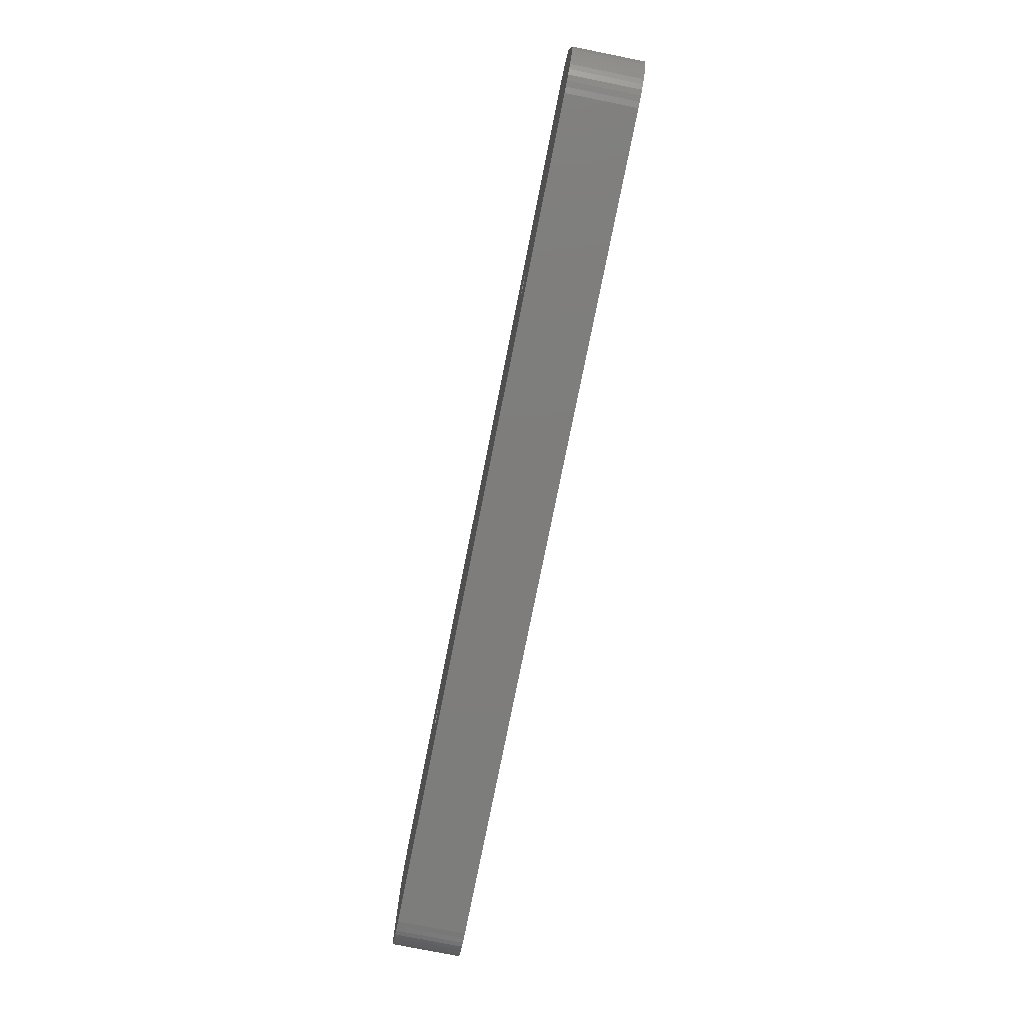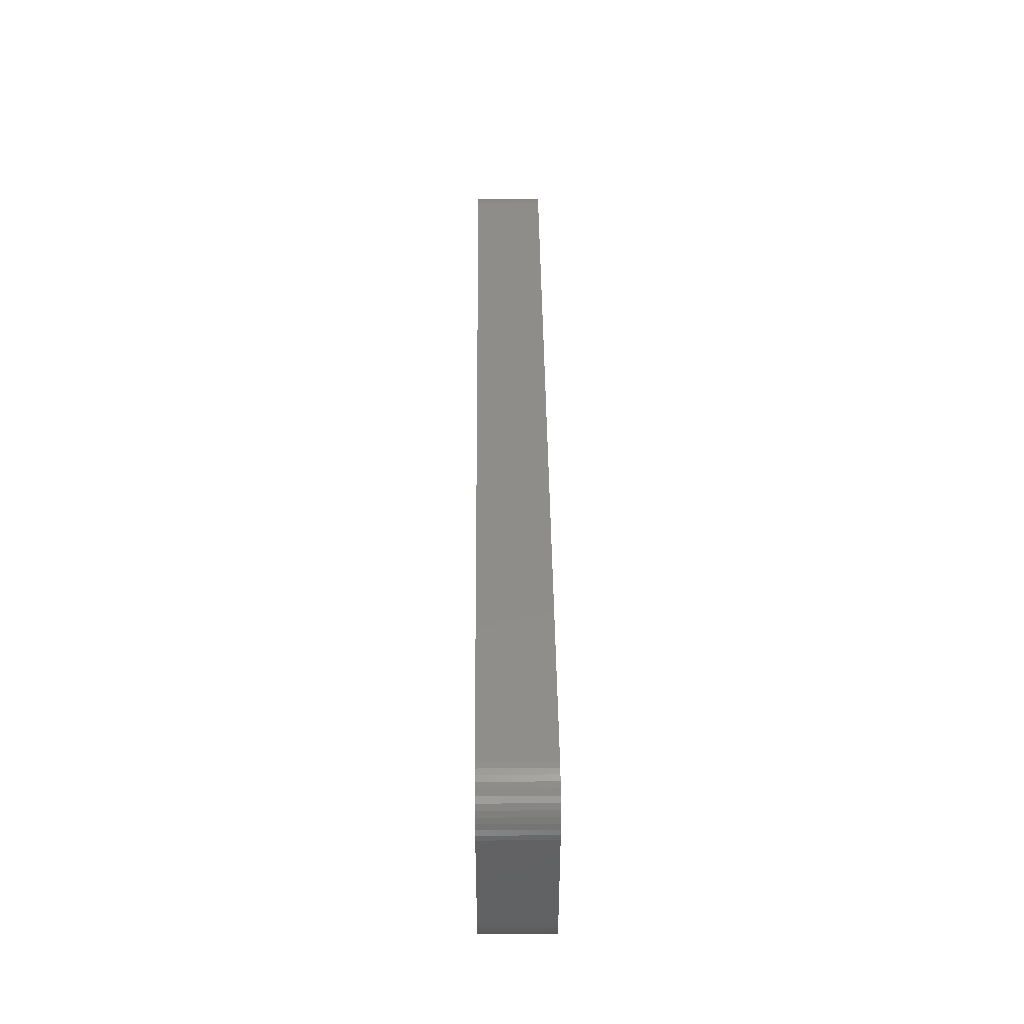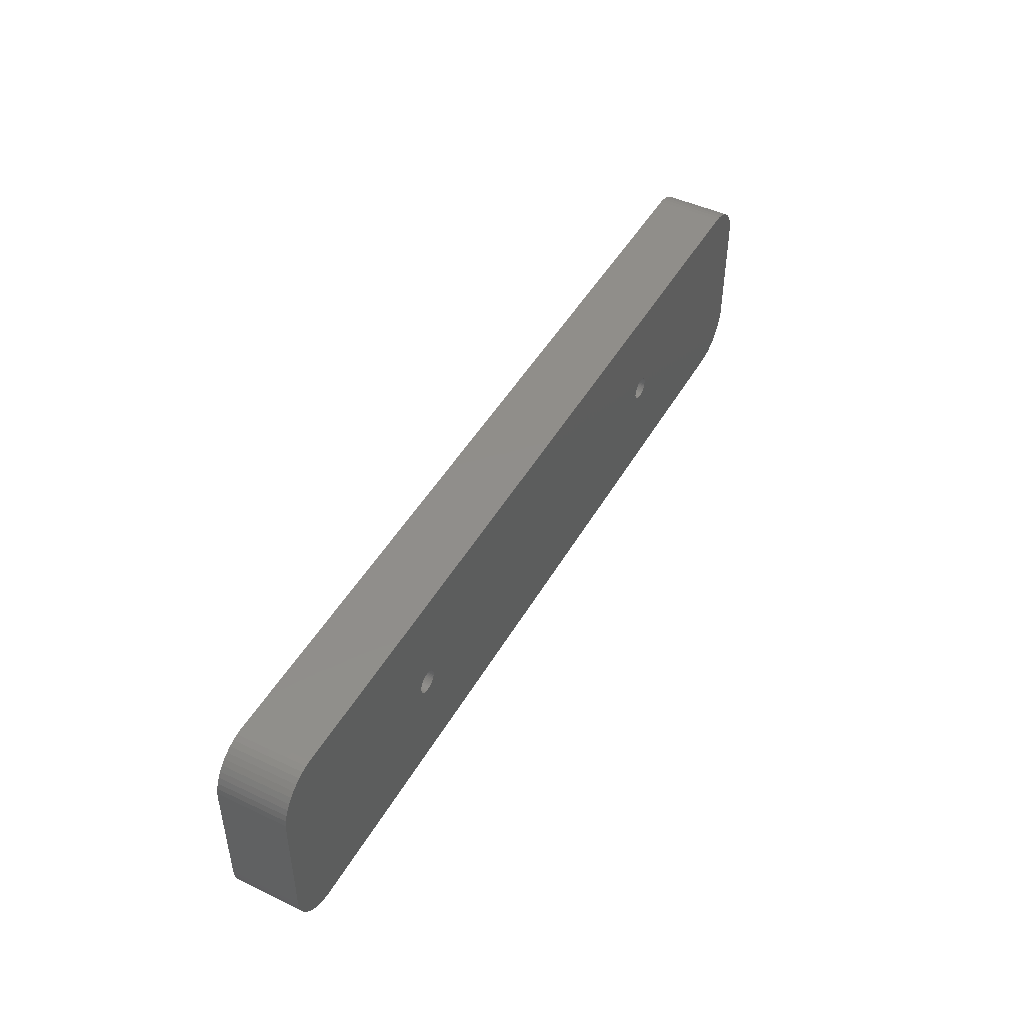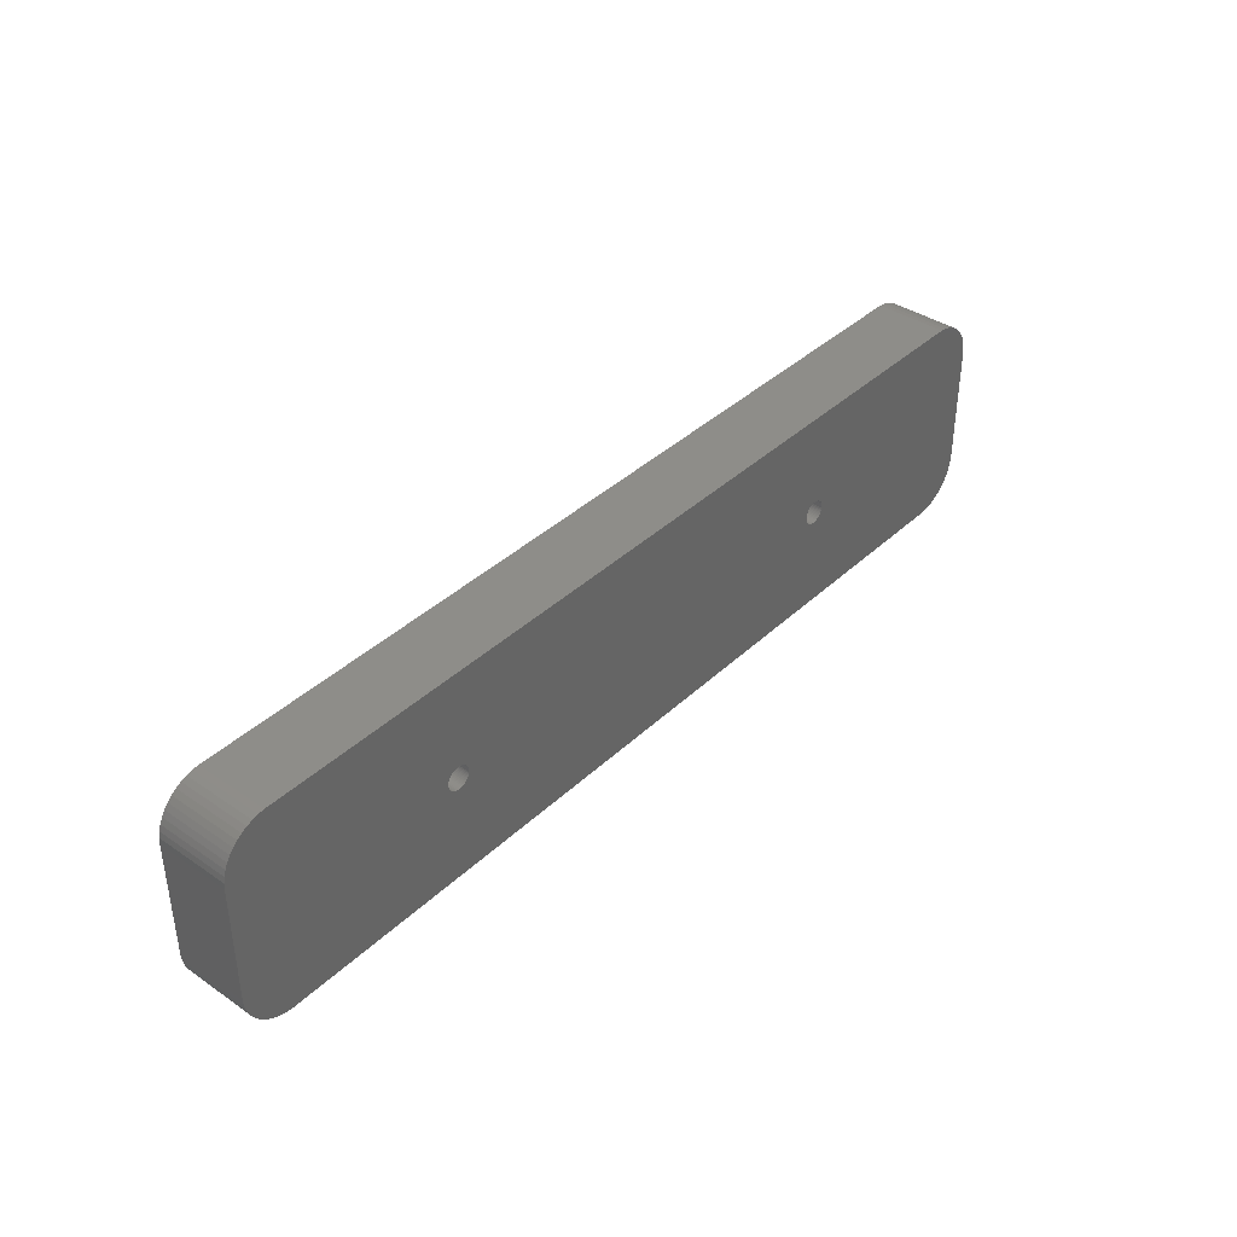
<metadata>
{"format":"stl","ext":"stl","renderer":"f3d","projection":"perspective","resolution":1024,"background":"white","views":[{"elev":-77.1,"azim":-101.3,"up":"+Y"},{"elev":42.0,"azim":89.4,"up":"+Y"},{"elev":46.5,"azim":-61.6,"up":"+Y"},{"elev":38.8,"azim":-49.4,"up":"+Y"}]}
</metadata>
<code>
# stl→obj: 304 verts, 612 faces
v 0 2 0
v 0 7 3
v 0 7 0
v 0 2 3
v 38.13 8.996 0
v 1.874 8.996 3
v 38.13 8.996 3
v 1.874 8.996 0
v 1.625 8.965 0
v 1.382 8.902 3
v 1.625 8.965 3
v 1.382 8.902 0
v 1.874 0.003946 0
v 38.13 0.003946 3
v 1.874 0.003946 3
v 38.13 0.003946 0
v 40 7 3
v 39.98 7.251 3
v 30.5 4.5 3
v 39.94 7.497 3
v 40 2 3
v 39.86 7.736 3
v 39.98 1.749 3
v 39.75 7.964 3
v 39.94 1.503 3
v 39.62 8.176 3
v 39.86 1.264 3
v 39.46 8.369 3
v 39.75 1.036 3
v 39.27 8.541 3
v 39.62 0.8244 3
v 39.07 8.689 3
v 39.46 0.6309 3
v 38.85 8.81 3
v 39.27 0.459 3
v 38.62 8.902 3
v 39.07 0.3113 3
v 38.37 8.965 3
v 38.85 0.1903 3
v 38.62 0.09789 3
v 38.37 0.03543 3
v 30.5 4.563 3
v 30.48 4.624 3
v 30.46 4.684 3
v 30.44 4.741 3
v 30.4 4.794 3
v 30.36 4.842 3
v 30.32 4.885 3
v 30.27 4.922 3
v 30.21 4.952 3
v 30.15 4.976 3
v 30.09 4.991 3
v 30.03 4.999 3
v 29.97 4.999 3
v 29.91 4.991 3
v 29.85 4.976 3
v 10.15 4.976 3
v 29.5 4.563 3
v 10.5 4.5 3
v 29.5 4.5 3
v 10.5 4.563 3
v 29.52 4.624 3
v 10.48 4.624 3
v 29.54 4.684 3
v 10.46 4.684 3
v 29.56 4.741 3
v 10.44 4.741 3
v 29.6 4.794 3
v 10.4 4.794 3
v 29.64 4.842 3
v 10.36 4.842 3
v 29.68 4.885 3
v 10.32 4.885 3
v 29.73 4.922 3
v 10.27 4.922 3
v 29.79 4.952 3
v 10.21 4.952 3
v 10.09 4.991 3
v 10.03 4.999 3
v 9.969 4.999 3
v 9.504 4.563 3
v 9.5 4.5 3
v 9.516 4.624 3
v 9.535 4.684 3
v 9.562 4.741 3
v 9.595 4.794 3
v 9.636 4.842 3
v 9.681 4.885 3
v 9.732 4.922 3
v 9.787 4.952 3
v 9.845 4.976 3
v 9.906 4.991 3
v 30.5 4.437 3
v 30.48 4.376 3
v 30.46 4.316 3
v 30.44 4.259 3
v 30.4 4.206 3
v 30.36 4.158 3
v 30.32 4.115 3
v 30.27 4.078 3
v 30.21 4.048 3
v 30.15 4.024 3
v 30.09 4.009 3
v 30.03 4.001 3
v 29.97 4.001 3
v 29.91 4.009 3
v 29.85 4.024 3
v 10.15 4.024 3
v 29.79 4.048 3
v 29.5 4.437 3
v 10.5 4.437 3
v 29.52 4.376 3
v 10.48 4.376 3
v 29.54 4.316 3
v 10.46 4.316 3
v 29.56 4.259 3
v 10.44 4.259 3
v 29.6 4.206 3
v 10.4 4.206 3
v 29.64 4.158 3
v 10.36 4.158 3
v 29.68 4.115 3
v 10.32 4.115 3
v 29.73 4.078 3
v 10.27 4.078 3
v 10.21 4.048 3
v 10.09 4.009 3
v 10.03 4.001 3
v 9.969 4.001 3
v 9.906 4.009 3
v 9.504 4.437 3
v 9.516 4.376 3
v 9.535 4.316 3
v 9.562 4.259 3
v 9.595 4.206 3
v 9.845 4.024 3
v 9.787 4.048 3
v 9.732 4.078 3
v 9.636 4.158 3
v 9.681 4.115 3
v 1.148 8.81 3
v 1.625 0.03543 3
v 0.9283 8.689 3
v 1.382 0.09789 3
v 0.7252 8.541 3
v 1.148 0.1903 3
v 0.5421 8.369 3
v 0.9283 0.3113 3
v 0.382 8.176 3
v 0.7252 0.459 3
v 0.2474 7.964 3
v 0.5421 0.6309 3
v 0.1404 7.736 3
v 0.382 0.8244 3
v 0.06283 7.497 3
v 0.2474 1.036 3
v 0.01577 7.251 3
v 0.1404 1.264 3
v 0.06283 1.503 3
v 0.01577 1.749 3
v 38.37 8.965 0
v 0.5421 0.6309 0
v 0.7252 0.459 0
v 1.148 0.1903 0
v 1.382 0.09789 0
v 0.7252 8.541 0
v 0.5421 8.369 0
v 0.01577 7.251 0
v 0.06283 7.497 0
v 1.625 0.03543 0
v 0.2474 1.036 0
v 0.1404 1.264 0
v 0.382 0.8244 0
v 40 2 0
v 39.98 1.749 0
v 30.5 4.5 0
v 39.94 1.503 0
v 40 7 0
v 39.86 1.264 0
v 39.98 7.251 0
v 39.75 1.036 0
v 39.94 7.497 0
v 39.62 0.8244 0
v 39.86 7.736 0
v 39.46 0.6309 0
v 39.75 7.964 0
v 39.27 0.459 0
v 39.62 8.176 0
v 39.07 0.3113 0
v 39.46 8.369 0
v 38.85 0.1903 0
v 39.27 8.541 0
v 38.62 0.09789 0
v 39.07 8.689 0
v 38.37 0.03543 0
v 38.85 8.81 0
v 38.62 8.902 0
v 30.5 4.437 0
v 30.48 4.376 0
v 30.46 4.316 0
v 30.44 4.259 0
v 30.4 4.206 0
v 30.36 4.158 0
v 30.32 4.115 0
v 30.27 4.078 0
v 30.21 4.048 0
v 30.15 4.024 0
v 30.09 4.009 0
v 30.03 4.001 0
v 29.97 4.001 0
v 29.91 4.009 0
v 29.85 4.024 0
v 10.15 4.024 0
v 29.5 4.437 0
v 10.5 4.5 0
v 29.5 4.5 0
v 10.5 4.437 0
v 29.52 4.376 0
v 10.48 4.376 0
v 29.54 4.316 0
v 10.46 4.316 0
v 29.56 4.259 0
v 10.44 4.259 0
v 29.6 4.206 0
v 10.4 4.206 0
v 29.64 4.158 0
v 10.36 4.158 0
v 29.68 4.115 0
v 10.32 4.115 0
v 29.73 4.078 0
v 10.27 4.078 0
v 29.79 4.048 0
v 10.21 4.048 0
v 10.09 4.009 0
v 10.03 4.001 0
v 9.969 4.001 0
v 9.504 4.437 0
v 9.5 4.5 0
v 9.516 4.376 0
v 9.535 4.316 0
v 9.562 4.259 0
v 9.595 4.206 0
v 9.636 4.158 0
v 9.681 4.115 0
v 9.732 4.078 0
v 9.787 4.048 0
v 9.845 4.024 0
v 9.906 4.009 0
v 30.5 4.563 0
v 30.48 4.624 0
v 30.46 4.684 0
v 30.44 4.741 0
v 30.4 4.794 0
v 30.36 4.842 0
v 30.32 4.885 0
v 30.27 4.922 0
v 30.21 4.952 0
v 30.15 4.976 0
v 30.09 4.991 0
v 30.03 4.999 0
v 29.97 4.999 0
v 29.91 4.991 0
v 29.85 4.976 0
v 10.15 4.976 0
v 29.79 4.952 0
v 29.5 4.563 0
v 10.5 4.563 0
v 29.52 4.624 0
v 10.48 4.624 0
v 29.54 4.684 0
v 10.46 4.684 0
v 29.56 4.741 0
v 10.44 4.741 0
v 29.6 4.794 0
v 10.4 4.794 0
v 29.64 4.842 0
v 10.36 4.842 0
v 29.68 4.885 0
v 10.32 4.885 0
v 29.73 4.922 0
v 10.27 4.922 0
v 10.21 4.952 0
v 10.09 4.991 0
v 10.03 4.999 0
v 9.969 4.999 0
v 9.906 4.991 0
v 9.504 4.563 0
v 9.516 4.624 0
v 9.535 4.684 0
v 9.562 4.741 0
v 9.595 4.794 0
v 9.845 4.976 0
v 9.787 4.952 0
v 9.732 4.922 0
v 9.636 4.842 0
v 9.681 4.885 0
v 0.9283 0.3113 0
v 1.148 8.81 0
v 0.9283 8.689 0
v 0.382 8.176 0
v 0.06283 1.503 0
v 0.2474 7.964 0
v 0.01577 1.749 0
v 0.1404 7.736 0
f 1 2 3
f 2 1 4
f 5 6 7
f 6 5 8
f 9 10 11
f 10 9 12
f 13 14 15
f 14 13 16
f 7 17 18
f 19 17 7
f 7 18 20
f 17 19 21
f 7 20 22
f 21 14 23
f 7 22 24
f 23 14 25
f 7 24 26
f 25 14 27
f 7 26 28
f 27 14 29
f 7 28 30
f 29 14 31
f 7 30 32
f 31 14 33
f 7 32 34
f 33 14 35
f 7 34 36
f 35 14 37
f 7 36 38
f 37 14 39
f 39 14 40
f 40 14 41
f 21 19 14
f 7 42 19
f 7 43 42
f 7 44 43
f 7 45 44
f 7 46 45
f 7 47 46
f 7 48 47
f 7 49 48
f 7 50 49
f 7 51 50
f 7 52 51
f 7 53 52
f 7 54 53
f 7 55 54
f 7 56 55
f 57 56 7
f 58 59 60
f 61 58 62
f 63 62 64
f 65 64 66
f 67 66 68
f 69 68 70
f 71 70 72
f 73 72 74
f 75 74 76
f 56 57 76
f 58 61 59
f 62 63 61
f 64 65 63
f 66 67 65
f 68 69 67
f 70 71 69
f 72 73 71
f 74 75 73
f 76 77 75
f 76 57 77
f 6 57 7
f 57 6 78
f 78 6 79
f 79 6 80
f 81 6 82
f 83 6 81
f 84 6 83
f 85 6 84
f 86 6 85
f 87 6 86
f 88 6 87
f 89 6 88
f 90 6 89
f 91 6 90
f 92 6 91
f 80 6 92
f 93 14 19
f 94 14 93
f 95 14 94
f 96 14 95
f 97 14 96
f 98 14 97
f 99 14 98
f 100 14 99
f 101 14 100
f 102 14 101
f 103 14 102
f 104 14 103
f 105 14 104
f 106 14 105
f 107 14 106
f 108 107 109
f 59 110 60
f 111 110 59
f 110 111 112
f 113 112 111
f 112 113 114
f 115 114 113
f 114 115 116
f 117 116 115
f 116 117 118
f 119 118 117
f 118 119 120
f 121 120 119
f 120 121 122
f 123 122 121
f 122 123 124
f 125 124 123
f 124 125 109
f 126 109 125
f 108 109 126
f 107 108 14
f 15 108 127
f 15 127 128
f 15 128 129
f 15 129 130
f 2 82 6
f 4 82 2
f 15 82 4
f 82 15 131
f 131 15 132
f 132 15 133
f 133 15 134
f 134 15 135
f 108 15 14
f 136 15 130
f 137 15 136
f 138 15 137
f 135 15 139
f 2 6 11
f 139 15 140
f 2 11 10
f 140 15 138
f 2 10 141
f 15 4 142
f 2 141 143
f 142 4 144
f 2 143 145
f 144 4 146
f 2 145 147
f 146 4 148
f 2 147 149
f 148 4 150
f 2 149 151
f 150 4 152
f 2 151 153
f 152 4 154
f 2 153 155
f 154 4 156
f 2 155 157
f 156 4 158
f 158 4 159
f 159 4 160
f 161 7 38
f 7 161 5
f 162 150 152
f 150 162 163
f 164 144 146
f 144 164 165
f 166 147 145
f 147 166 167
f 3 157 168
f 157 3 2
f 168 155 169
f 155 168 157
f 165 142 144
f 142 165 170
f 171 158 172
f 158 171 156
f 173 156 171
f 156 173 154
f 16 174 175
f 176 174 16
f 16 175 177
f 174 176 178
f 16 177 179
f 178 5 180
f 16 179 181
f 180 5 182
f 16 181 183
f 182 5 184
f 16 183 185
f 184 5 186
f 16 185 187
f 186 5 188
f 16 187 189
f 188 5 190
f 16 189 191
f 190 5 192
f 16 191 193
f 192 5 194
f 16 193 195
f 194 5 196
f 196 5 197
f 197 5 161
f 178 176 5
f 16 198 176
f 16 199 198
f 16 200 199
f 16 201 200
f 16 202 201
f 16 203 202
f 16 204 203
f 16 205 204
f 16 206 205
f 16 207 206
f 16 208 207
f 16 209 208
f 16 210 209
f 16 211 210
f 16 212 211
f 213 212 16
f 214 215 216
f 217 214 218
f 219 218 220
f 221 220 222
f 223 222 224
f 225 224 226
f 227 226 228
f 229 228 230
f 231 230 232
f 212 213 232
f 214 217 215
f 218 219 217
f 220 221 219
f 222 223 221
f 224 225 223
f 226 227 225
f 228 229 227
f 230 231 229
f 232 233 231
f 232 213 233
f 13 213 16
f 213 13 234
f 234 13 235
f 235 13 236
f 237 13 238
f 239 13 237
f 240 13 239
f 241 13 240
f 242 13 241
f 243 13 242
f 244 13 243
f 245 13 244
f 246 13 245
f 247 13 246
f 248 13 247
f 236 13 248
f 249 5 176
f 250 5 249
f 251 5 250
f 252 5 251
f 253 5 252
f 254 5 253
f 255 5 254
f 256 5 255
f 257 5 256
f 258 5 257
f 259 5 258
f 260 5 259
f 261 5 260
f 262 5 261
f 263 5 262
f 264 263 265
f 215 266 216
f 267 266 215
f 266 267 268
f 269 268 267
f 268 269 270
f 271 270 269
f 270 271 272
f 273 272 271
f 272 273 274
f 275 274 273
f 274 275 276
f 277 276 275
f 276 277 278
f 279 278 277
f 278 279 280
f 281 280 279
f 280 281 265
f 282 265 281
f 264 265 282
f 263 264 5
f 8 264 283
f 8 283 284
f 8 284 285
f 8 285 286
f 1 238 13
f 3 238 1
f 8 238 3
f 238 8 287
f 287 8 288
f 288 8 289
f 289 8 290
f 290 8 291
f 264 8 5
f 292 8 286
f 293 8 292
f 294 8 293
f 291 8 295
f 1 13 170
f 295 8 296
f 1 170 165
f 296 8 294
f 1 165 164
f 8 3 9
f 1 164 297
f 9 3 12
f 1 297 163
f 12 3 298
f 1 163 162
f 298 3 299
f 1 162 173
f 299 3 166
f 1 173 171
f 166 3 167
f 1 171 172
f 167 3 300
f 1 172 301
f 300 3 302
f 1 301 303
f 302 3 304
f 304 3 169
f 169 3 168
f 300 147 167
f 147 300 149
f 299 145 143
f 145 299 166
f 8 11 6
f 11 8 9
f 193 39 40
f 39 193 191
f 297 146 148
f 146 297 164
f 170 15 142
f 15 170 13
f 162 154 173
f 154 162 152
f 172 159 301
f 159 172 158
f 302 149 300
f 149 302 151
f 12 141 10
f 141 12 298
f 298 143 141
f 143 298 299
f 21 178 17
f 178 21 174
f 163 148 150
f 148 163 297
f 301 160 303
f 160 301 159
f 303 4 1
f 4 303 160
f 169 153 304
f 153 169 155
f 18 182 20
f 182 18 180
f 23 174 21
f 174 23 175
f 26 190 28
f 190 26 188
f 197 38 36
f 38 197 161
f 195 40 41
f 40 195 193
f 16 41 14
f 41 16 195
f 304 151 302
f 151 304 153
f 191 37 39
f 37 191 189
f 189 35 37
f 35 189 187
f 187 33 35
f 33 187 185
f 25 175 23
f 175 25 177
f 29 179 27
f 179 29 181
f 27 177 25
f 177 27 179
f 33 183 31
f 183 33 185
f 31 181 29
f 181 31 183
f 17 180 18
f 180 17 178
f 24 188 26
f 188 24 186
f 22 186 24
f 186 22 184
f 20 184 22
f 184 20 182
f 192 32 30
f 32 192 194
f 190 30 28
f 30 190 192
f 196 36 34
f 36 196 197
f 194 34 32
f 34 194 196
f 215 61 267
f 61 215 59
f 285 79 80
f 79 285 284
f 279 71 73
f 71 279 277
f 295 88 87
f 88 295 296
f 293 91 90
f 91 293 292
f 133 239 132
f 239 133 240
f 271 67 273
f 67 271 65
f 267 63 269
f 63 267 61
f 264 77 57
f 77 264 282
f 281 73 75
f 73 281 279
f 84 290 85
f 290 84 289
f 85 291 86
f 291 85 290
f 81 288 83
f 288 81 287
f 294 90 89
f 90 294 293
f 292 92 91
f 92 292 286
f 227 123 121
f 123 227 229
f 231 126 125
f 126 231 233
f 245 140 138
f 140 245 244
f 248 136 130
f 136 248 247
f 244 139 140
f 139 244 243
f 132 237 131
f 237 132 239
f 269 65 271
f 65 269 63
f 275 71 277
f 71 275 69
f 273 69 275
f 69 273 67
f 283 57 78
f 57 283 264
f 284 78 79
f 78 284 283
f 86 295 87
f 295 86 291
f 83 289 84
f 289 83 288
f 82 287 81
f 287 82 238
f 286 80 92
f 80 286 285
f 217 59 215
f 59 217 111
f 234 128 127
f 128 234 235
f 233 108 126
f 108 233 213
f 229 125 123
f 125 229 231
f 227 119 225
f 119 227 121
f 246 138 137
f 138 246 245
f 235 129 128
f 129 235 236
f 135 241 134
f 241 135 242
f 282 75 77
f 75 282 281
f 131 238 82
f 238 131 237
f 296 89 88
f 89 296 294
f 213 127 108
f 127 213 234
f 223 115 221
f 115 223 117
f 221 113 219
f 113 221 115
f 219 111 217
f 111 219 113
f 247 137 136
f 137 247 246
f 236 130 129
f 130 236 248
f 139 242 135
f 242 139 243
f 134 240 133
f 240 134 241
f 225 117 223
f 117 225 119
f 176 42 249
f 42 176 19
f 110 216 60
f 216 110 214
f 261 53 54
f 53 261 260
f 255 47 48
f 47 255 254
f 276 72 70
f 72 276 278
f 265 56 76
f 56 265 263
f 251 45 252
f 45 251 44
f 249 43 250
f 43 249 42
f 258 50 51
f 50 258 257
f 256 48 49
f 48 256 255
f 62 270 64
f 270 62 268
f 58 268 62
f 268 58 266
f 280 76 74
f 76 280 265
f 263 55 56
f 55 263 262
f 205 101 100
f 101 205 206
f 230 122 124
f 122 230 228
f 112 214 110
f 214 112 218
f 250 44 251
f 44 250 43
f 253 47 254
f 47 253 46
f 252 46 253
f 46 252 45
f 259 51 52
f 51 259 258
f 260 52 53
f 52 260 259
f 257 49 50
f 49 257 256
f 66 274 68
f 274 66 272
f 68 276 70
f 276 68 274
f 64 272 66
f 272 64 270
f 60 266 58
f 266 60 216
f 278 74 72
f 74 278 280
f 262 54 55
f 54 262 261
f 198 19 176
f 19 198 93
f 208 104 103
f 104 208 209
f 206 102 101
f 102 206 207
f 204 100 99
f 100 204 205
f 200 94 199
f 94 200 95
f 203 97 202
f 97 203 98
f 232 124 109
f 124 232 230
f 211 107 106
f 107 211 212
f 209 105 104
f 105 209 210
f 118 222 116
f 222 118 224
f 228 120 122
f 120 228 226
f 114 218 112
f 218 114 220
f 207 103 102
f 103 207 208
f 203 99 98
f 99 203 204
f 201 95 200
f 95 201 96
f 199 93 198
f 93 199 94
f 212 109 107
f 109 212 232
f 210 106 105
f 106 210 211
f 120 224 118
f 224 120 226
f 116 220 114
f 220 116 222
f 202 96 201
f 96 202 97

</code>
